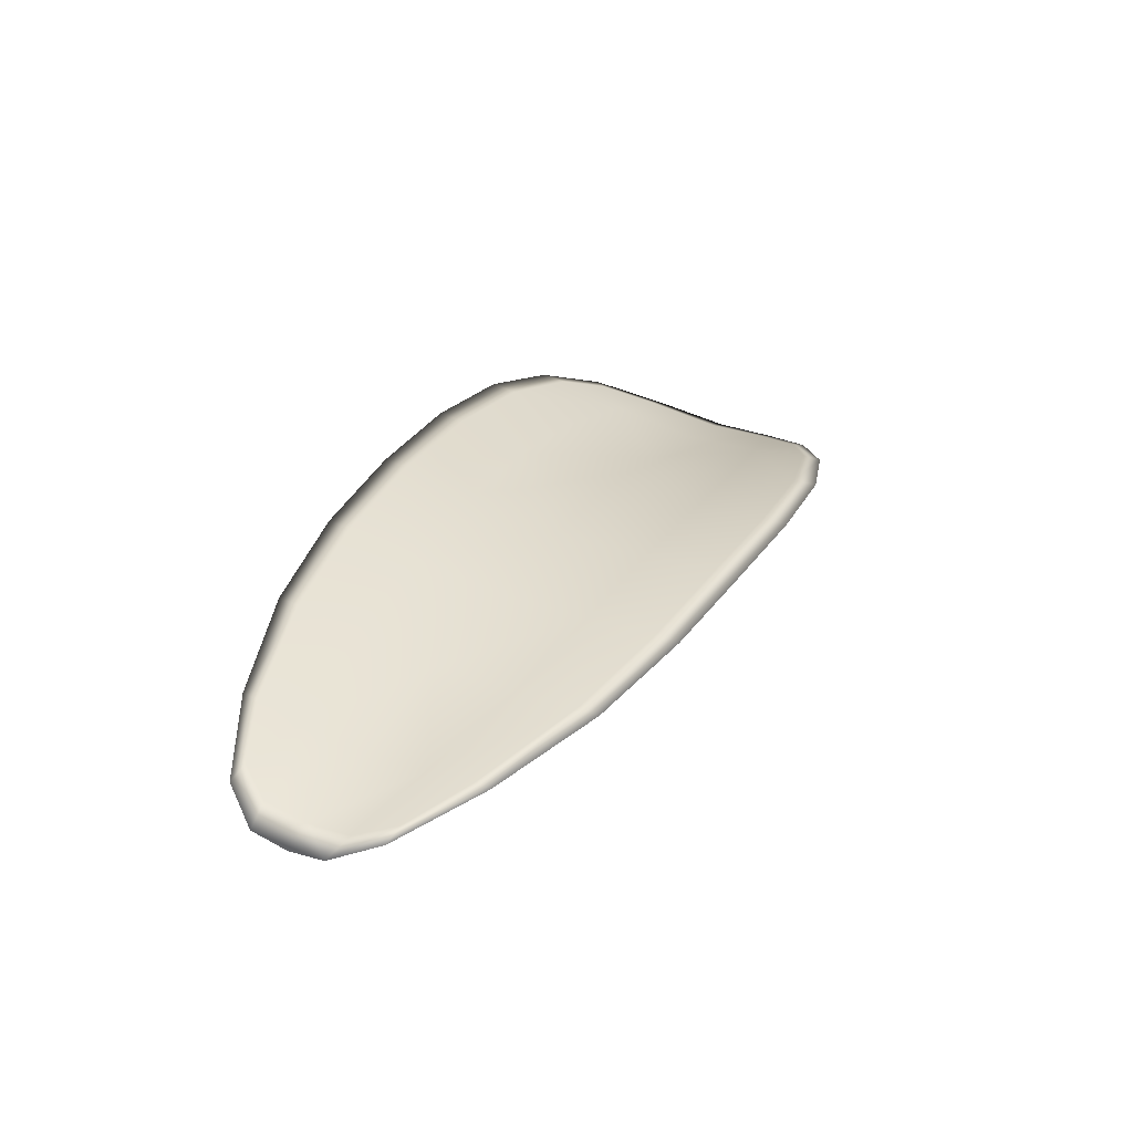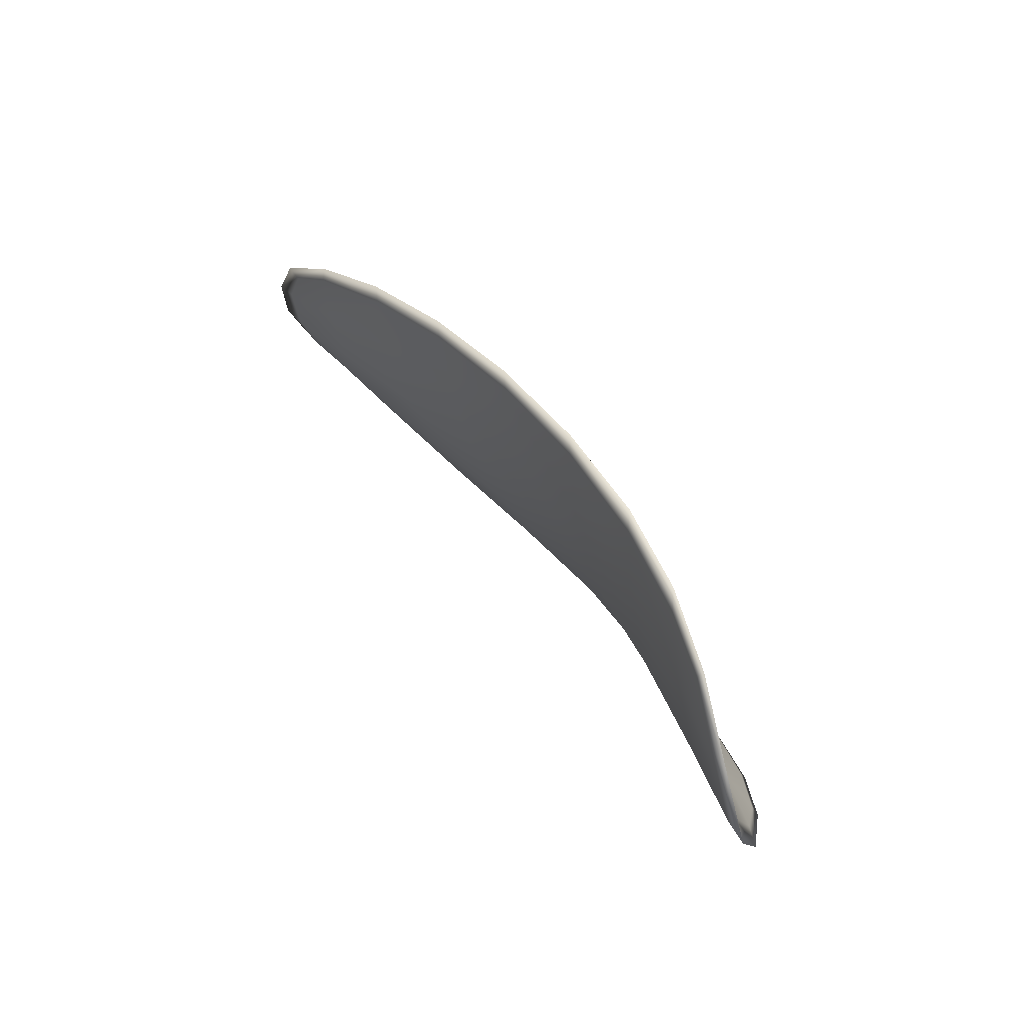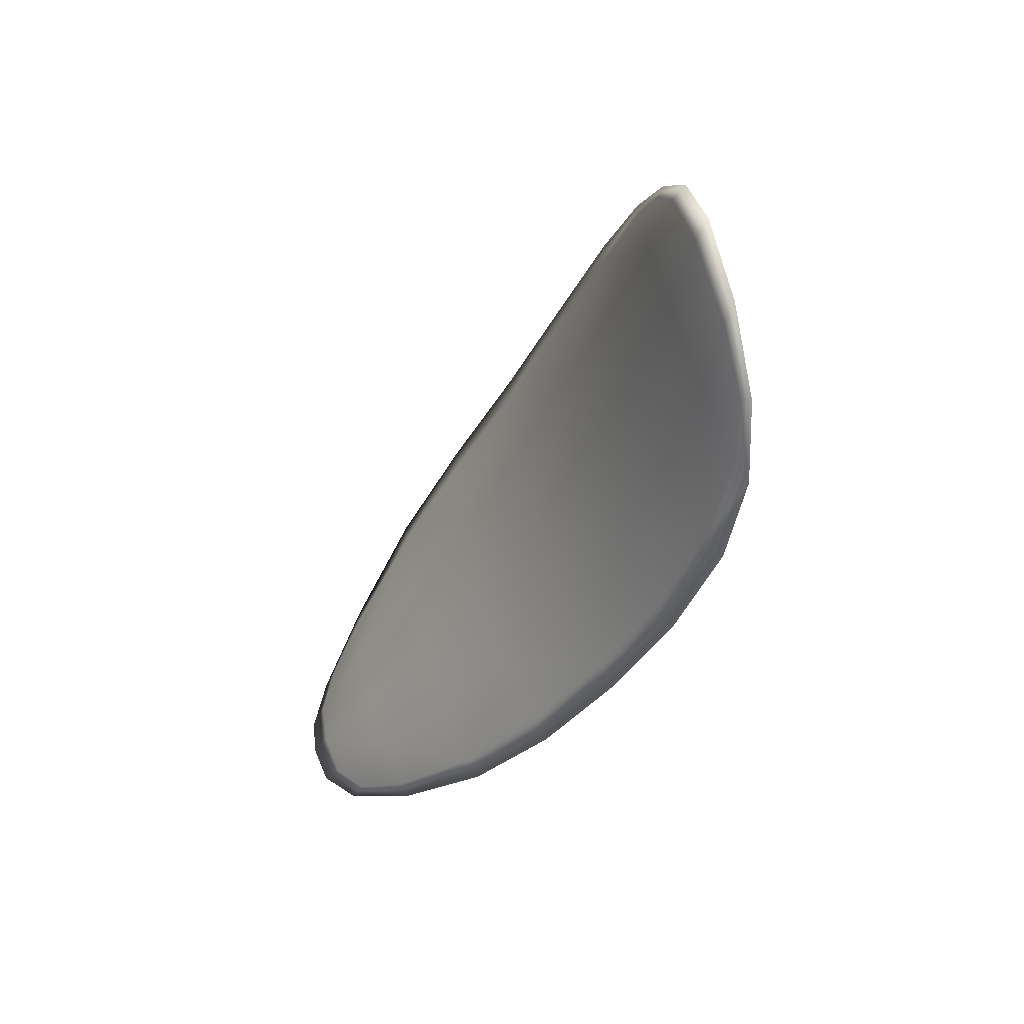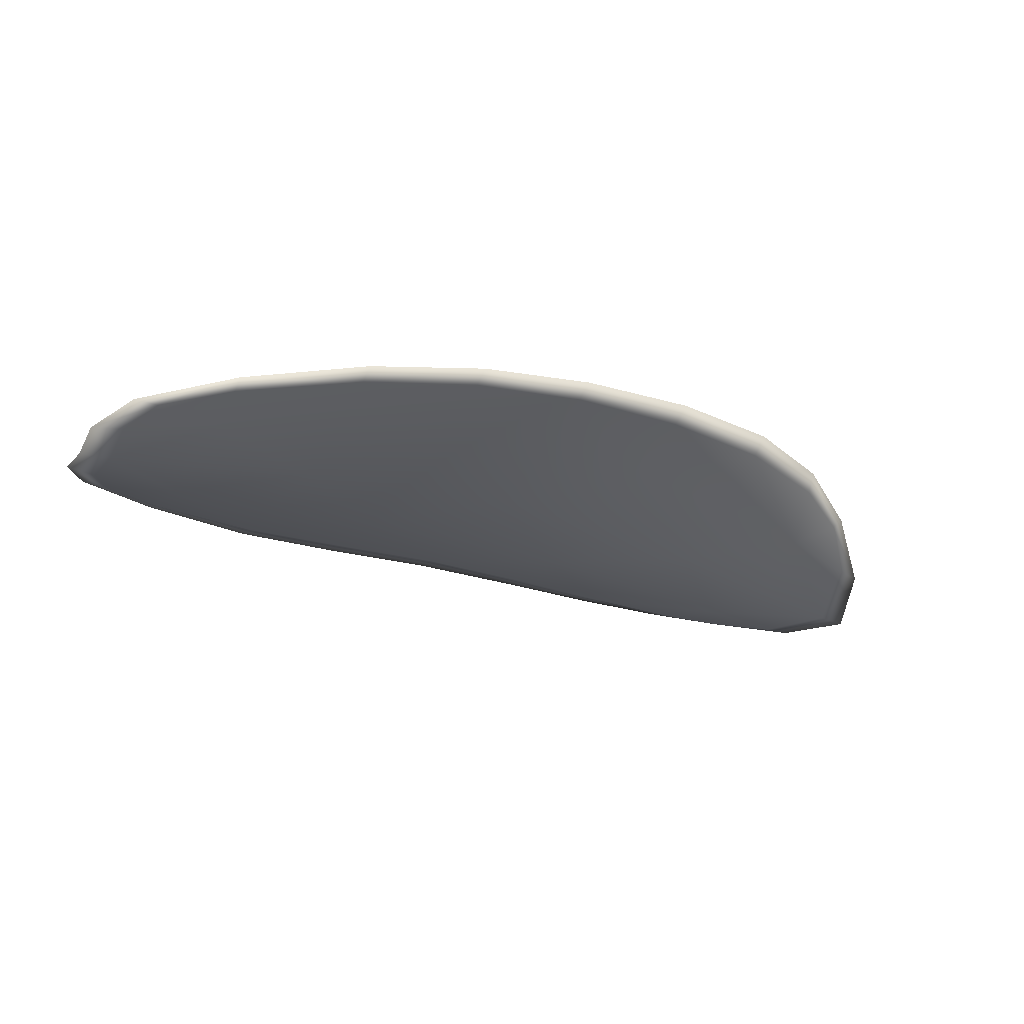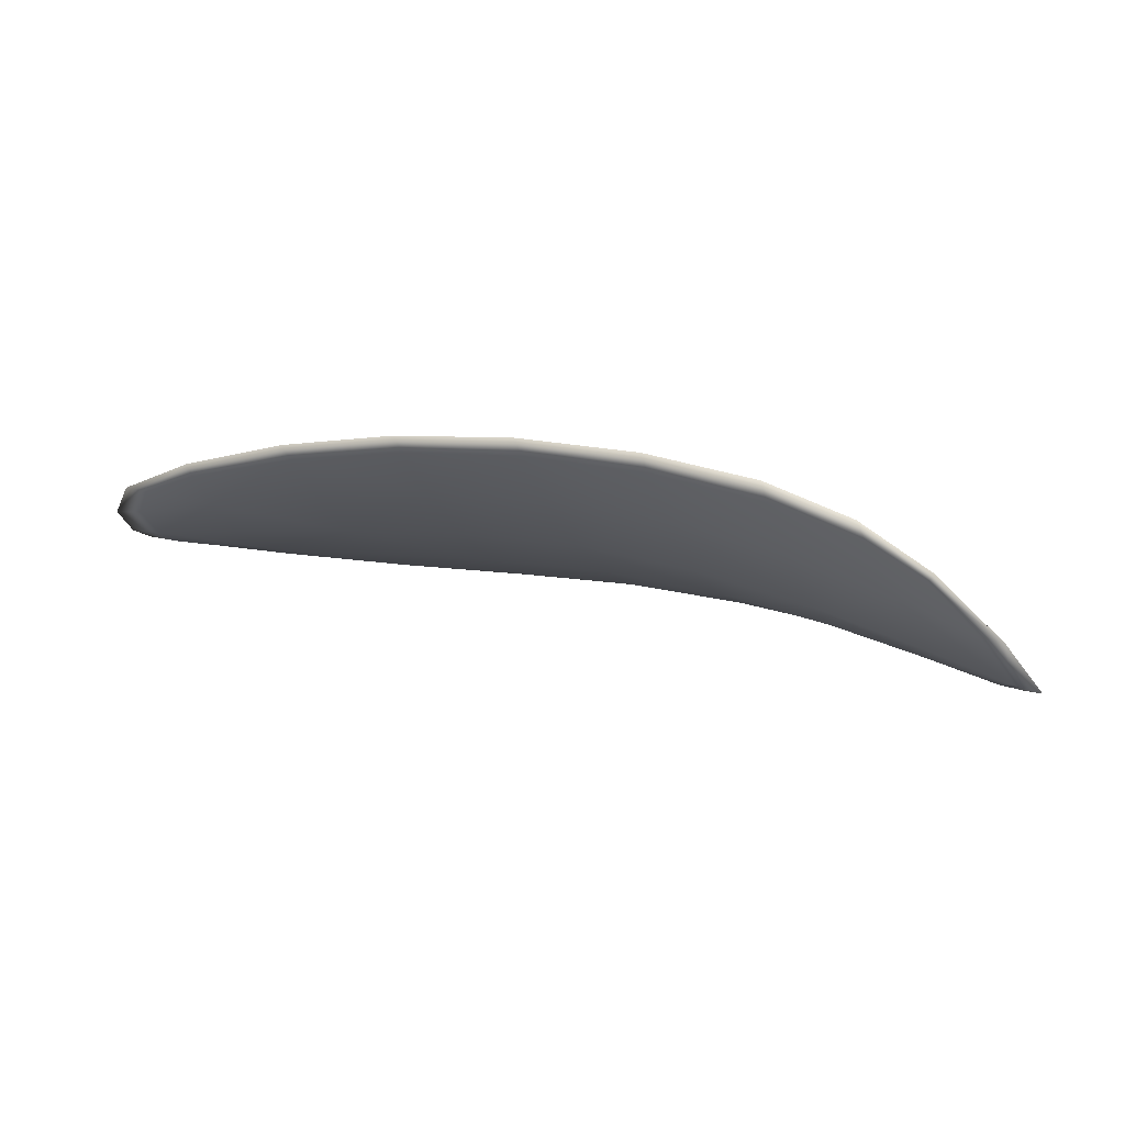
<metadata>
{"format":"obj","ext":"obj","renderer":"f3d","projection":"perspective","resolution":1024,"background":"white","views":[{"elev":14.2,"azim":-79.9,"up":"+Y"},{"elev":60.0,"azim":71.5,"up":"+Z"},{"elev":-21.5,"azim":76.6,"up":"+Z"},{"elev":-50.3,"azim":-43.7,"up":"+Y"},{"elev":65.0,"azim":31.4,"up":"+Z"}]}
</metadata>
<code>
v -2.338 0.6865 -1.135
v -2.337 0.6867 -1.138
v -2.341 0.6865 -1.139
v -2.342 0.6862 -1.136
v -2.343 0.6863 -1.134
v -2.34 0.6866 -1.133
v -2.338 0.6866 -1.134
v -2.336 0.6865 -1.135
v -2.334 0.6866 -1.137
v -2.337 0.6877 -1.141
v -2.337 0.6888 -1.143
v -2.34 0.6888 -1.145
v -2.34 0.6877 -1.142
v -2.334 0.6876 -1.14
v -2.336 0.6884 -1.142
v -2.352 0.6851 -1.146
v -2.352 0.6859 -1.148
v -2.356 0.6843 -1.149
v -2.356 0.6835 -1.147
v -2.357 0.6827 -1.144
v -2.353 0.6842 -1.143
v -2.349 0.6854 -1.141
v -2.348 0.6864 -1.145
v -2.348 0.6873 -1.147
v -2.354 0.6837 -1.139
v -2.357 0.6823 -1.141
v -2.358 0.6821 -1.139
v -2.354 0.6835 -1.137
v -2.351 0.6847 -1.136
v -2.35 0.6849 -1.138
v -2.346 0.6857 -1.137
v -2.345 0.6861 -1.14
v -2.347 0.6857 -1.134
v -2.344 0.6872 -1.143
v -2.344 0.6883 -1.146
v -2.36 0.6818 -1.147
v -2.36 0.6824 -1.149
v -2.362 0.6811 -1.148
v -2.363 0.6803 -1.147
v -2.363 0.6798 -1.146
v -2.36 0.6811 -1.145
v -2.361 0.6808 -1.143
v -2.364 0.6797 -1.145
v -2.363 0.68 -1.143
v -2.361 0.6807 -1.141
v -2.338 0.6862 -1.135
v -2.337 0.6864 -1.138
v -2.334 0.6864 -1.137
v -2.336 0.6863 -1.135
v -2.338 0.6864 -1.134
v -2.34 0.6864 -1.133
v -2.343 0.6861 -1.134
v -2.342 0.6859 -1.136
v -2.341 0.6862 -1.139
v -2.337 0.6874 -1.141
v -2.337 0.6886 -1.143
v -2.336 0.6882 -1.142
v -2.334 0.6874 -1.14
v -2.34 0.6874 -1.142
v -2.34 0.6886 -1.145
v -2.352 0.6848 -1.146
v -2.352 0.6857 -1.148
v -2.348 0.6871 -1.147
v -2.348 0.6861 -1.145
v -2.349 0.6851 -1.141
v -2.353 0.6839 -1.143
v -2.356 0.6824 -1.144
v -2.356 0.6832 -1.147
v -2.356 0.6841 -1.149
v -2.354 0.6834 -1.139
v -2.35 0.6846 -1.138
v -2.35 0.6845 -1.136
v -2.354 0.6832 -1.137
v -2.358 0.6819 -1.139
v -2.357 0.682 -1.141
v -2.346 0.6854 -1.137
v -2.345 0.6858 -1.14
v -2.347 0.6854 -1.134
v -2.344 0.6869 -1.144
v -2.344 0.6881 -1.146
v -2.36 0.6815 -1.147
v -2.36 0.6822 -1.149
v -2.36 0.6808 -1.145
v -2.363 0.6796 -1.146
v -2.363 0.6801 -1.148
v -2.362 0.681 -1.148
v -2.361 0.6805 -1.143
v -2.361 0.6805 -1.141
v -2.363 0.6798 -1.143
v -2.364 0.6795 -1.145
v -2.36 0.6825 -1.149
v -2.363 0.6808 -1.149
v -2.356 0.6844 -1.149
v -2.362 0.681 -1.148
v -2.364 0.6792 -1.145
v -2.364 0.6796 -1.144
v -2.364 0.6793 -1.146
v -2.363 0.6798 -1.143
v -2.34 0.6865 -1.133
v -2.337 0.6866 -1.134
v -2.343 0.6862 -1.133
v -2.338 0.6864 -1.134
v -2.334 0.6875 -1.14
v -2.335 0.6885 -1.142
v -2.333 0.6865 -1.137
v -2.336 0.6882 -1.142
v -2.337 0.6891 -1.144
v -2.34 0.6891 -1.145
v -2.364 0.6798 -1.148
v -2.362 0.6806 -1.141
v -2.358 0.6819 -1.138
v -2.335 0.6864 -1.135
v -2.347 0.6855 -1.134
v -2.351 0.6845 -1.135
v -2.344 0.6885 -1.147
v -2.348 0.6875 -1.148
v -2.352 0.6861 -1.149
v -2.355 0.6833 -1.136
f 1 2 3
f 1 3 4
f 1 4 5
f 1 5 6
f 1 6 7
f 1 7 8
f 1 8 9
f 1 9 2
f 10 11 12
f 10 12 13
f 10 13 3
f 10 3 2
f 10 2 9
f 10 9 14
f 10 14 15
f 10 15 11
f 16 17 18
f 16 18 19
f 16 19 20
f 16 20 21
f 16 21 22
f 16 22 23
f 16 23 24
f 16 24 17
f 25 21 20
f 25 20 26
f 25 26 27
f 25 27 28
f 25 28 29
f 25 29 30
f 25 30 22
f 25 22 21
f 31 32 22
f 31 22 30
f 31 30 29
f 31 29 33
f 31 33 5
f 31 5 4
f 31 4 3
f 31 3 32
f 34 35 24
f 34 24 23
f 34 23 22
f 34 22 32
f 34 32 3
f 34 3 13
f 34 13 12
f 34 12 35
f 36 37 38
f 36 38 39
f 36 39 40
f 36 40 41
f 36 41 20
f 36 20 19
f 36 19 18
f 36 18 37
f 42 41 40
f 42 40 43
f 42 43 44
f 42 44 45
f 42 45 27
f 42 27 26
f 42 26 20
f 42 20 41
f 46 47 48
f 46 48 49
f 46 49 50
f 46 50 51
f 46 51 52
f 46 52 53
f 46 53 54
f 46 54 47
f 55 56 57
f 55 57 58
f 55 58 48
f 55 48 47
f 55 47 54
f 55 54 59
f 55 59 60
f 55 60 56
f 61 62 63
f 61 63 64
f 61 64 65
f 61 65 66
f 61 66 67
f 61 67 68
f 61 68 69
f 61 69 62
f 70 66 65
f 70 65 71
f 70 71 72
f 70 72 73
f 70 73 74
f 70 74 75
f 70 75 67
f 70 67 66
f 76 77 54
f 76 54 53
f 76 53 52
f 76 52 78
f 76 78 72
f 76 72 71
f 76 71 65
f 76 65 77
f 79 80 60
f 79 60 59
f 79 59 54
f 79 54 77
f 79 77 65
f 79 65 64
f 79 64 63
f 79 63 80
f 81 82 69
f 81 69 68
f 81 68 67
f 81 67 83
f 81 83 84
f 81 84 85
f 81 85 86
f 81 86 82
f 87 83 67
f 87 67 75
f 87 75 74
f 87 74 88
f 87 88 89
f 87 89 90
f 87 90 84
f 87 84 83
f 91 92 38
f 91 38 37
f 91 37 18
f 91 18 93
f 91 93 69
f 91 69 82
f 91 82 94
f 91 94 92
f 95 96 44
f 95 44 43
f 95 43 40
f 95 40 97
f 95 97 84
f 95 84 90
f 95 90 98
f 95 98 96
f 99 100 7
f 99 7 6
f 99 6 5
f 99 5 101
f 99 101 52
f 99 52 51
f 99 51 102
f 99 102 100
f 103 104 15
f 103 15 14
f 103 14 9
f 103 9 105
f 103 105 48
f 103 48 58
f 103 58 106
f 103 106 104
f 107 108 12
f 107 12 11
f 107 11 15
f 107 15 104
f 107 104 106
f 107 106 56
f 107 56 60
f 107 60 108
f 109 97 40
f 109 40 39
f 109 39 38
f 109 38 92
f 109 92 94
f 109 94 85
f 109 85 84
f 109 84 97
f 110 111 27
f 110 27 45
f 110 45 44
f 110 44 96
f 110 96 98
f 110 98 88
f 110 88 74
f 110 74 111
f 112 105 9
f 112 9 8
f 112 8 7
f 112 7 100
f 112 100 102
f 112 102 49
f 112 49 48
f 112 48 105
f 113 101 5
f 113 5 33
f 113 33 29
f 113 29 114
f 113 114 72
f 113 72 78
f 113 78 52
f 113 52 101
f 115 116 24
f 115 24 35
f 115 35 12
f 115 12 108
f 115 108 60
f 115 60 80
f 115 80 63
f 115 63 116
f 117 93 18
f 117 18 17
f 117 17 24
f 117 24 116
f 117 116 63
f 117 63 62
f 117 62 69
f 117 69 93
f 118 114 29
f 118 29 28
f 118 28 27
f 118 27 111
f 118 111 74
f 118 74 73
f 118 73 72
f 118 72 114

</code>
